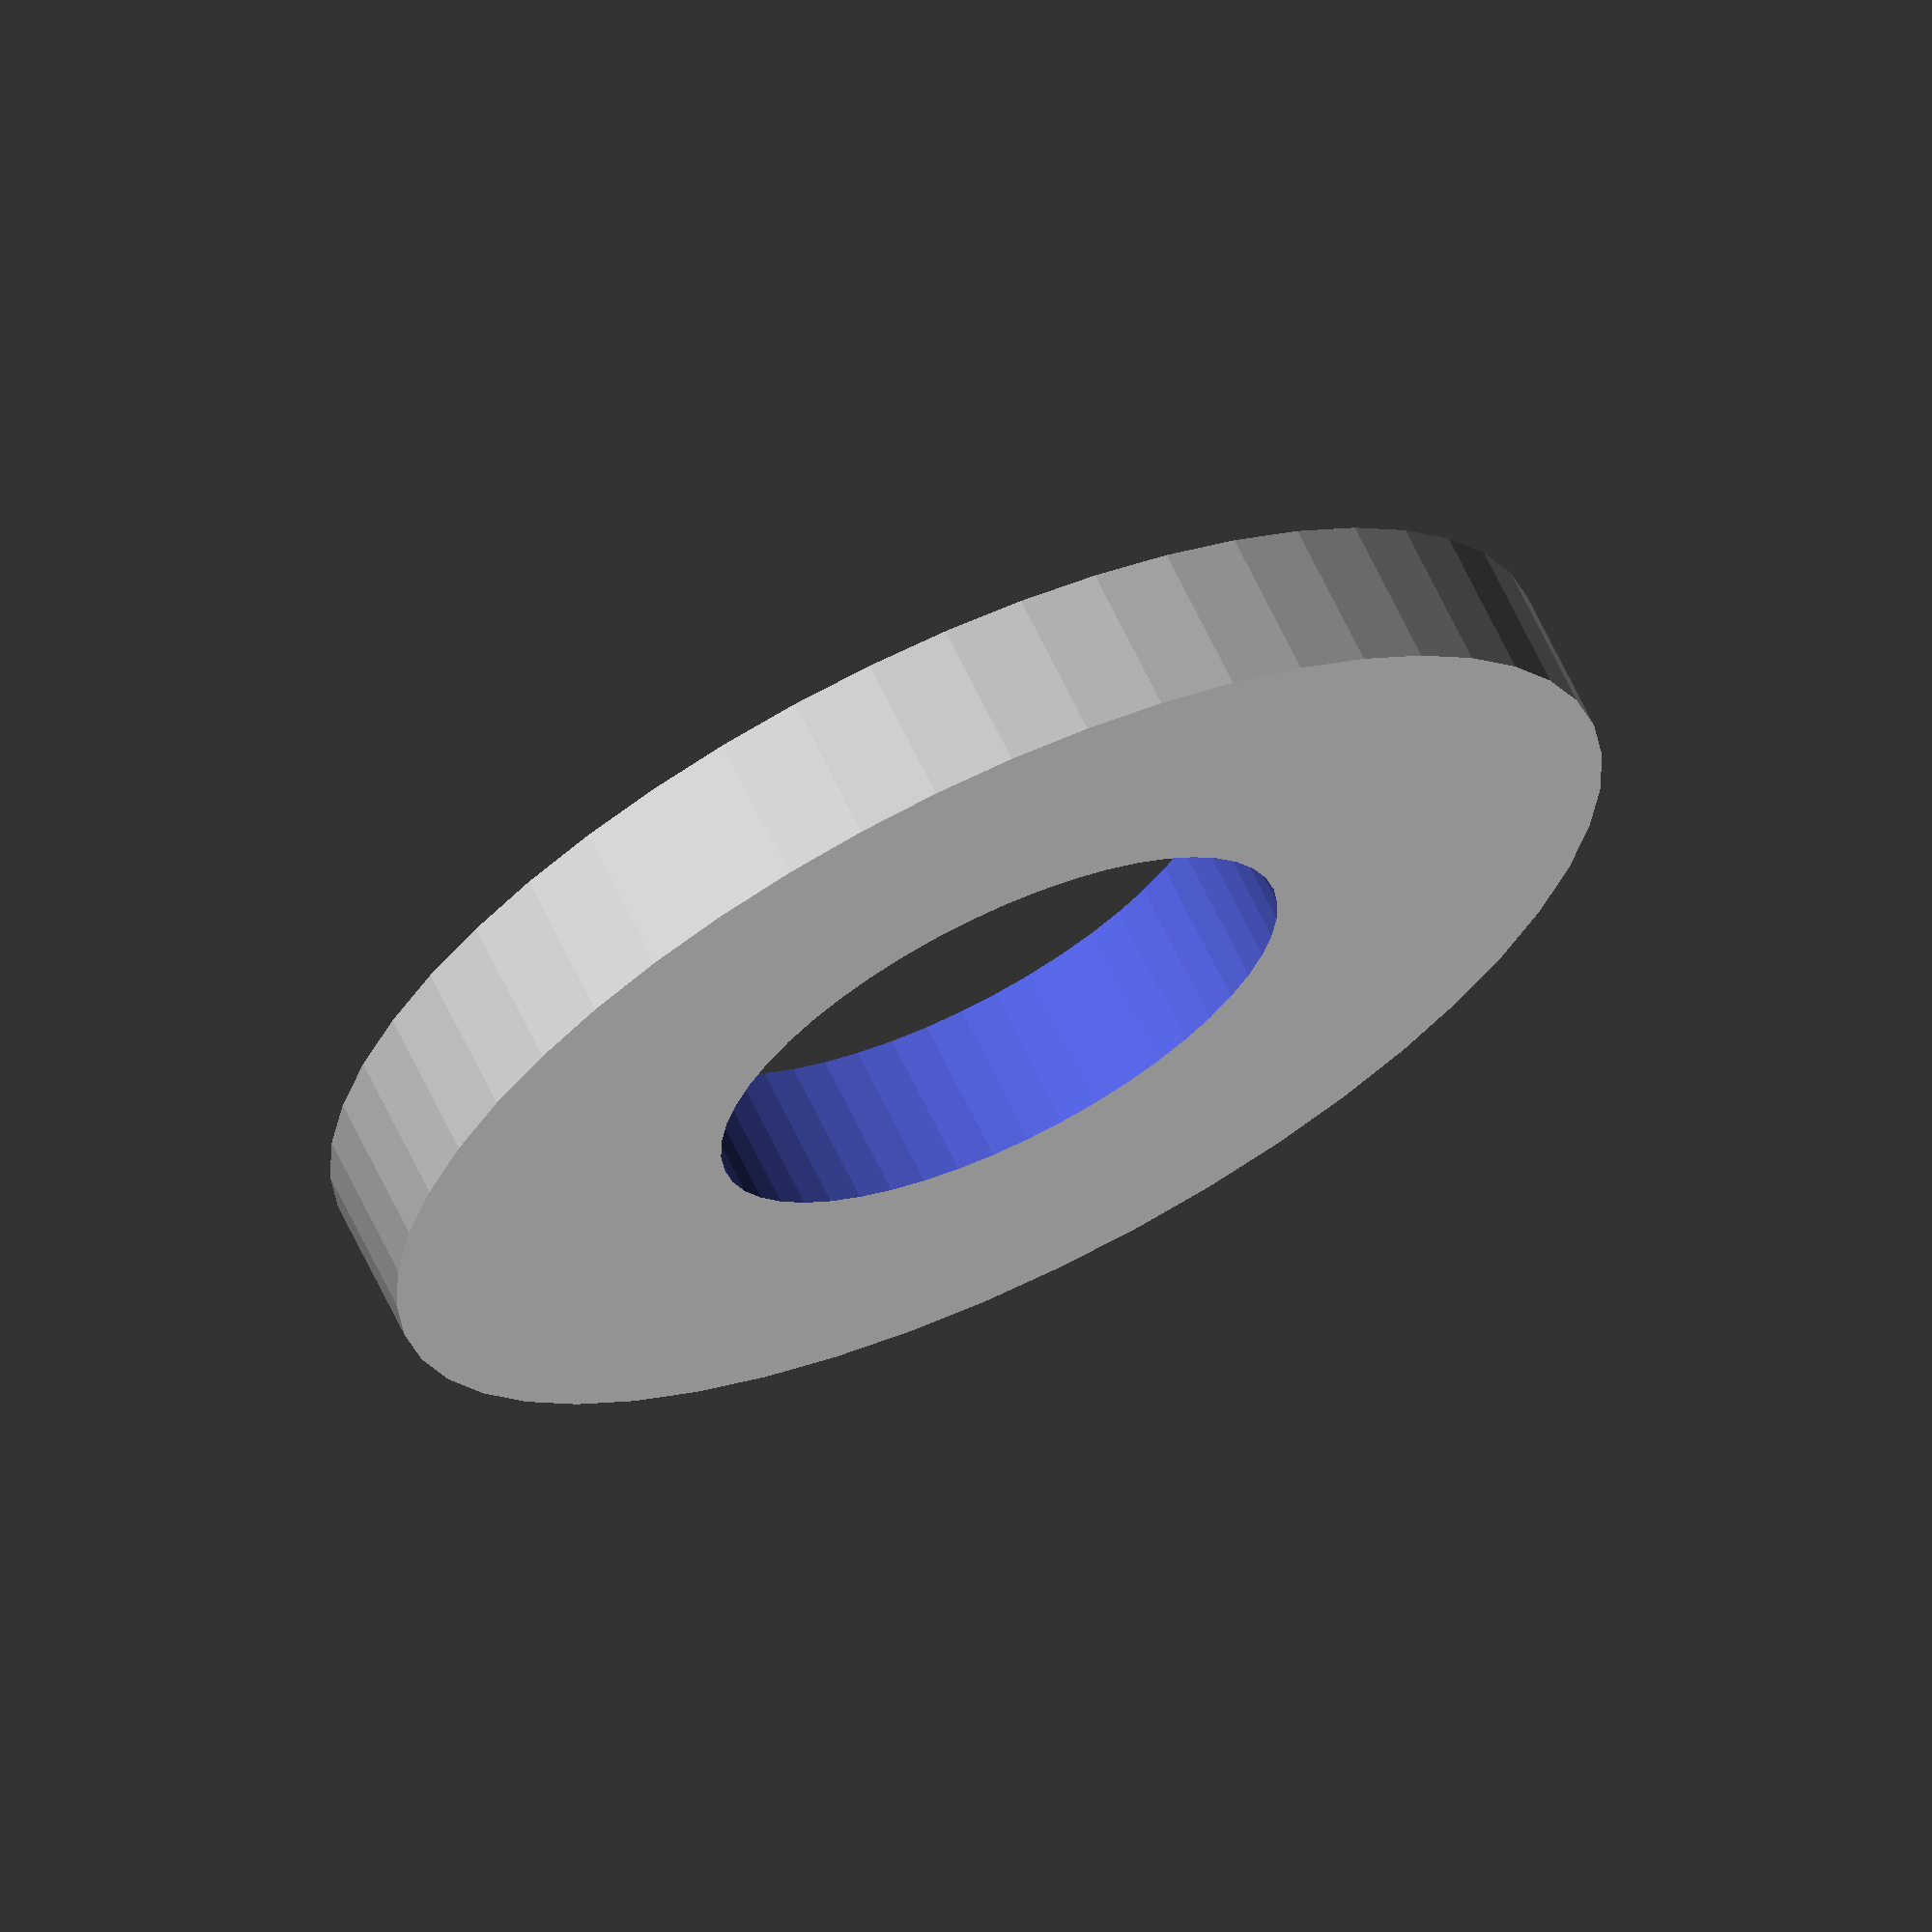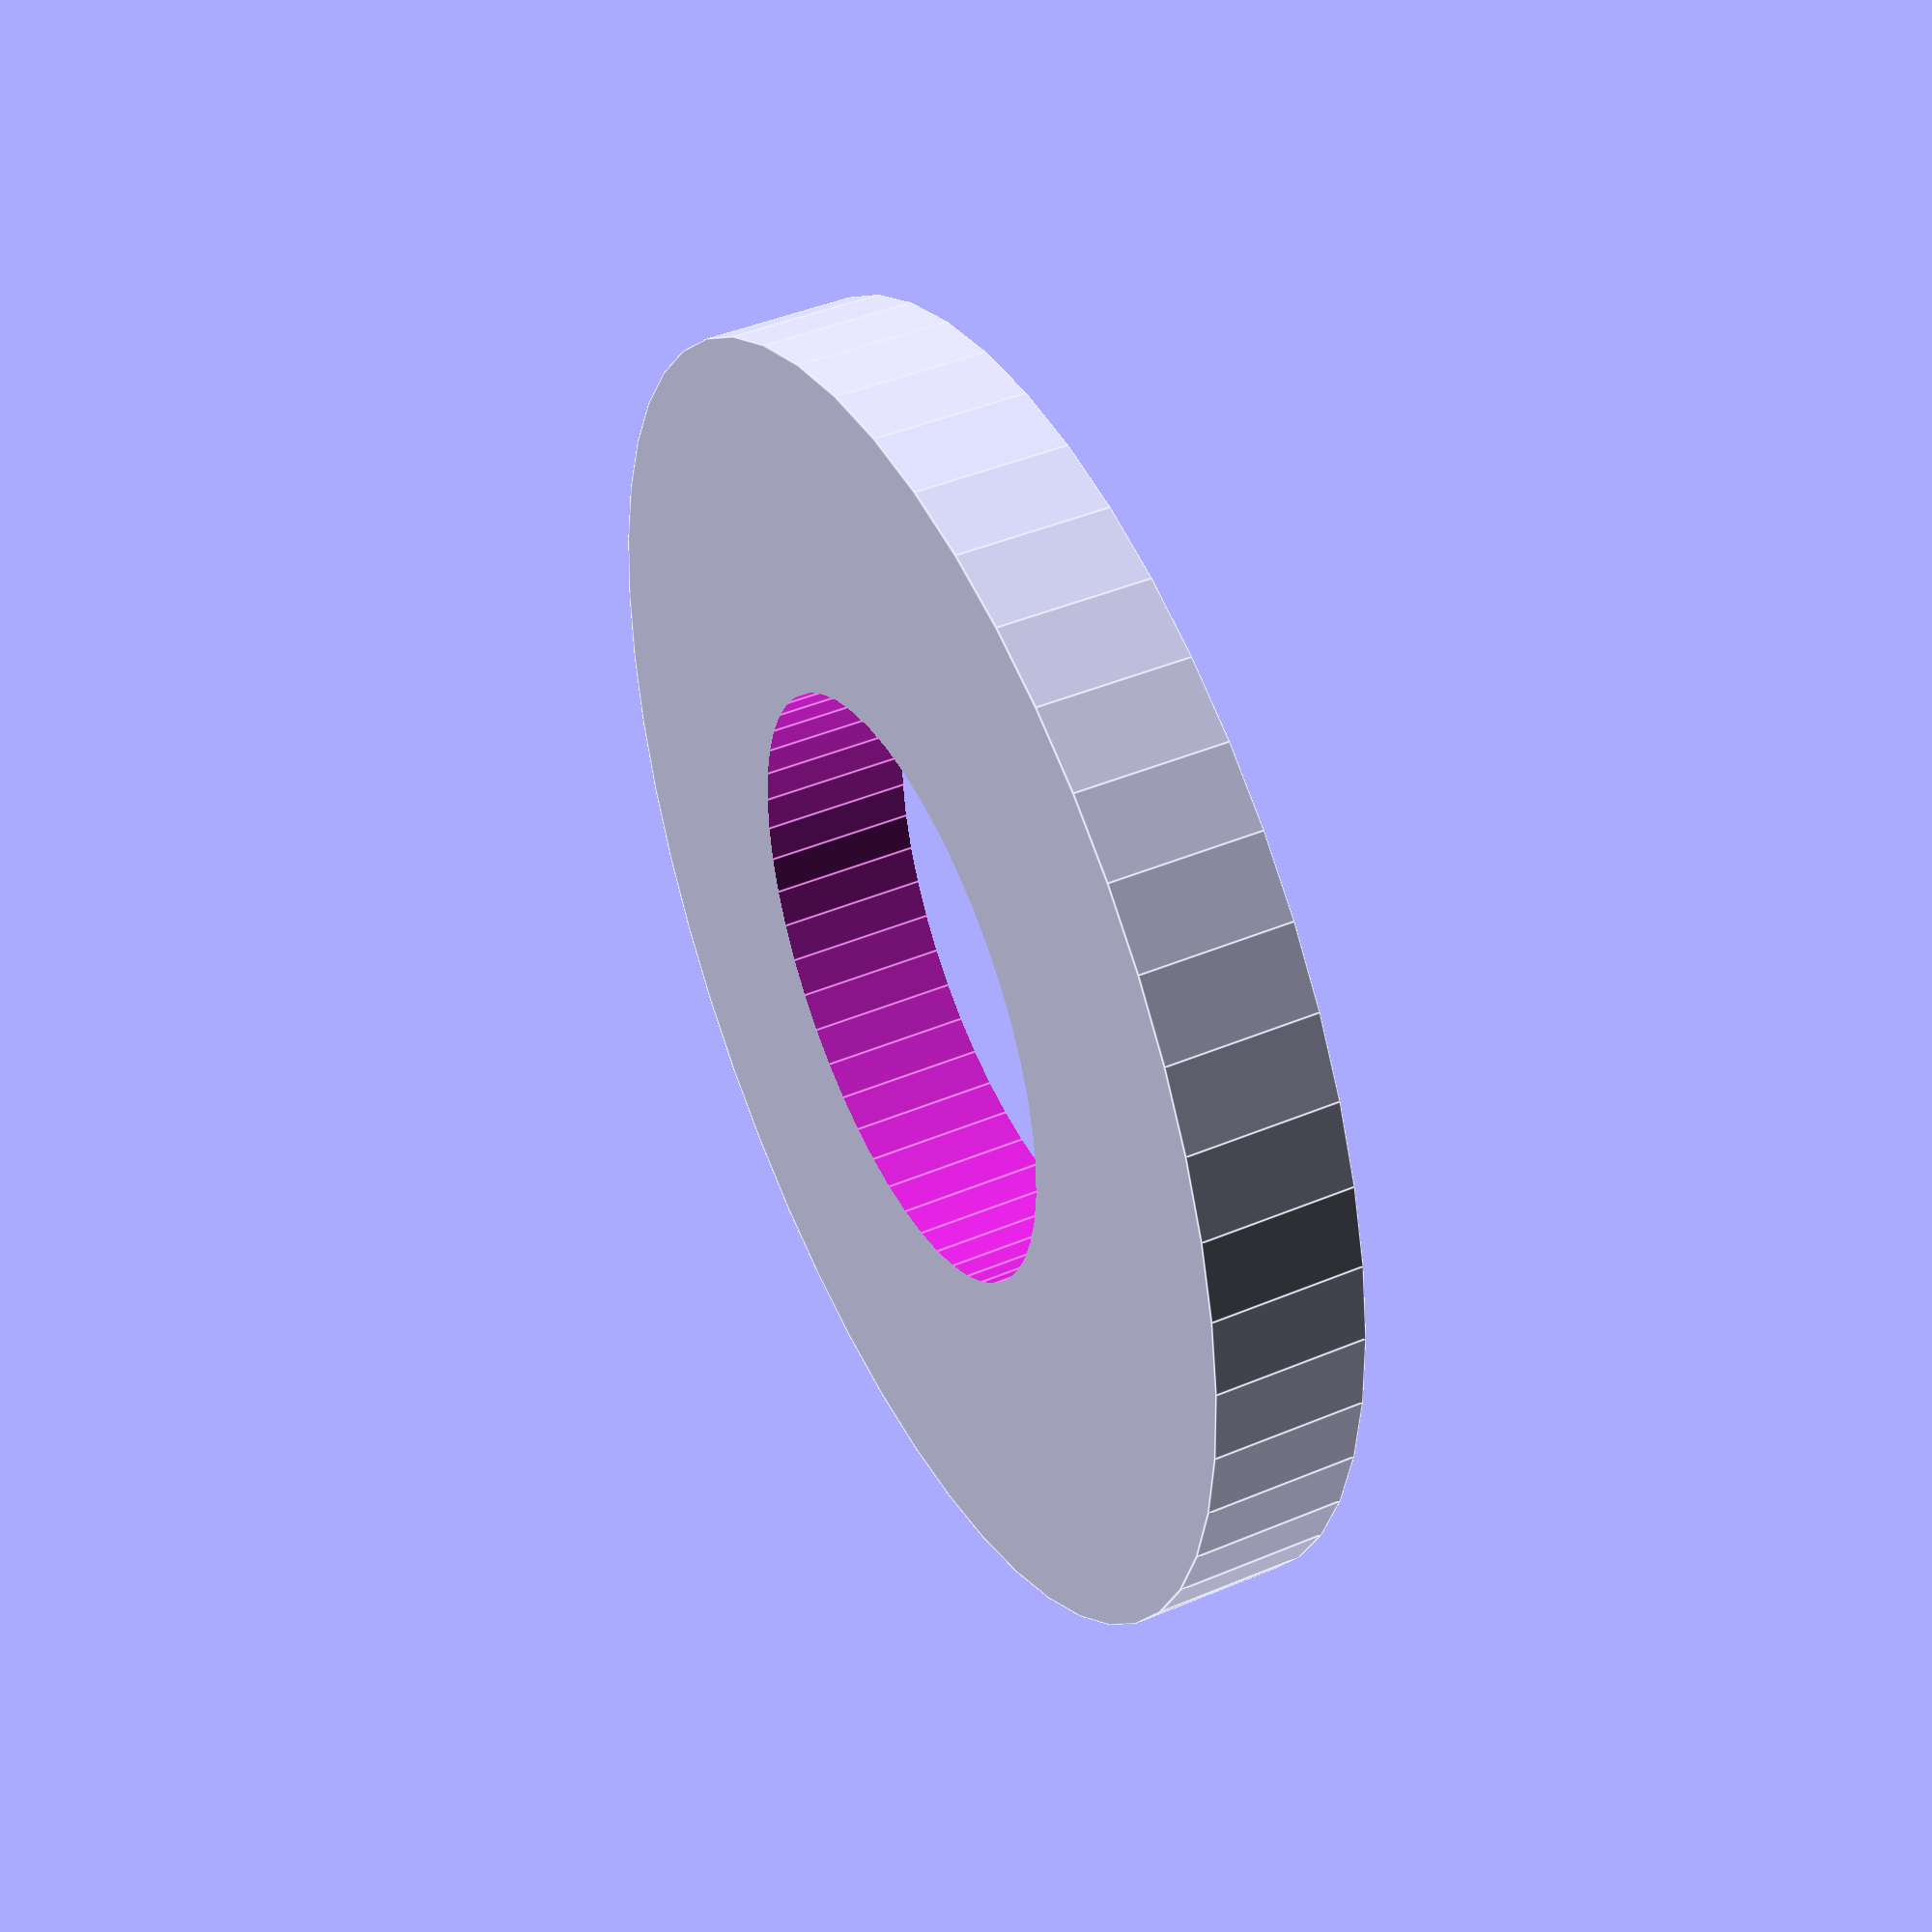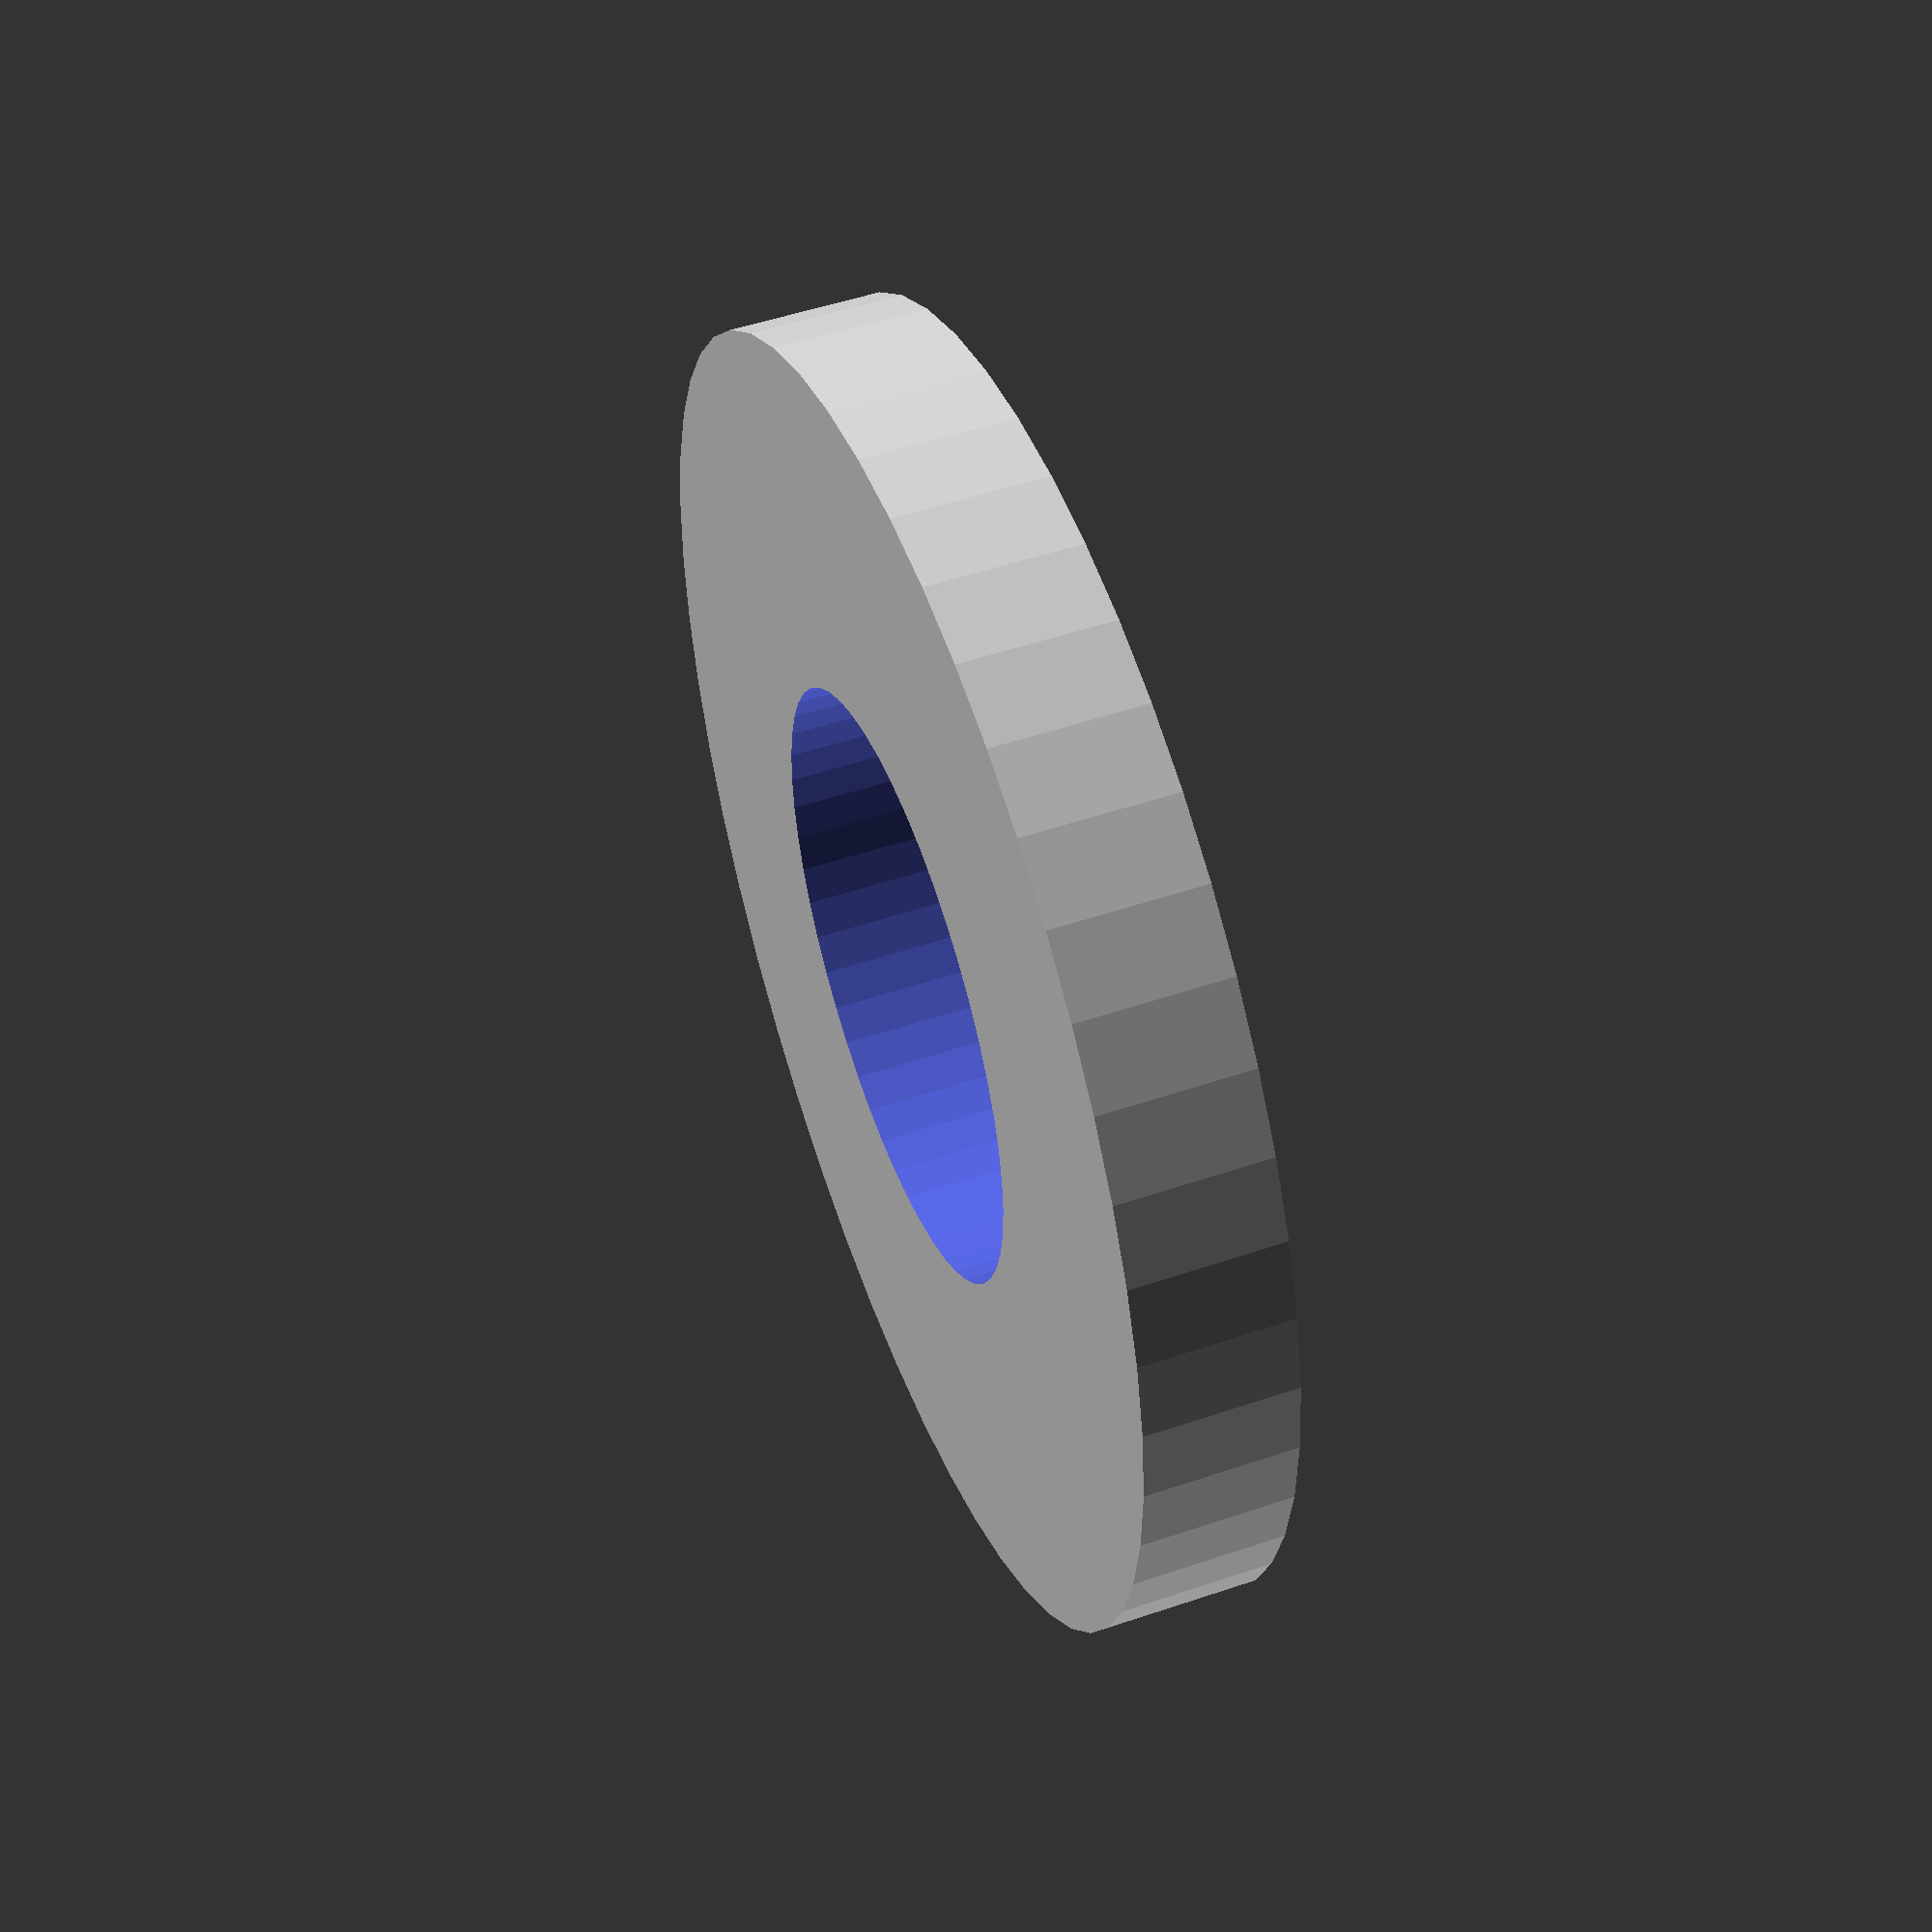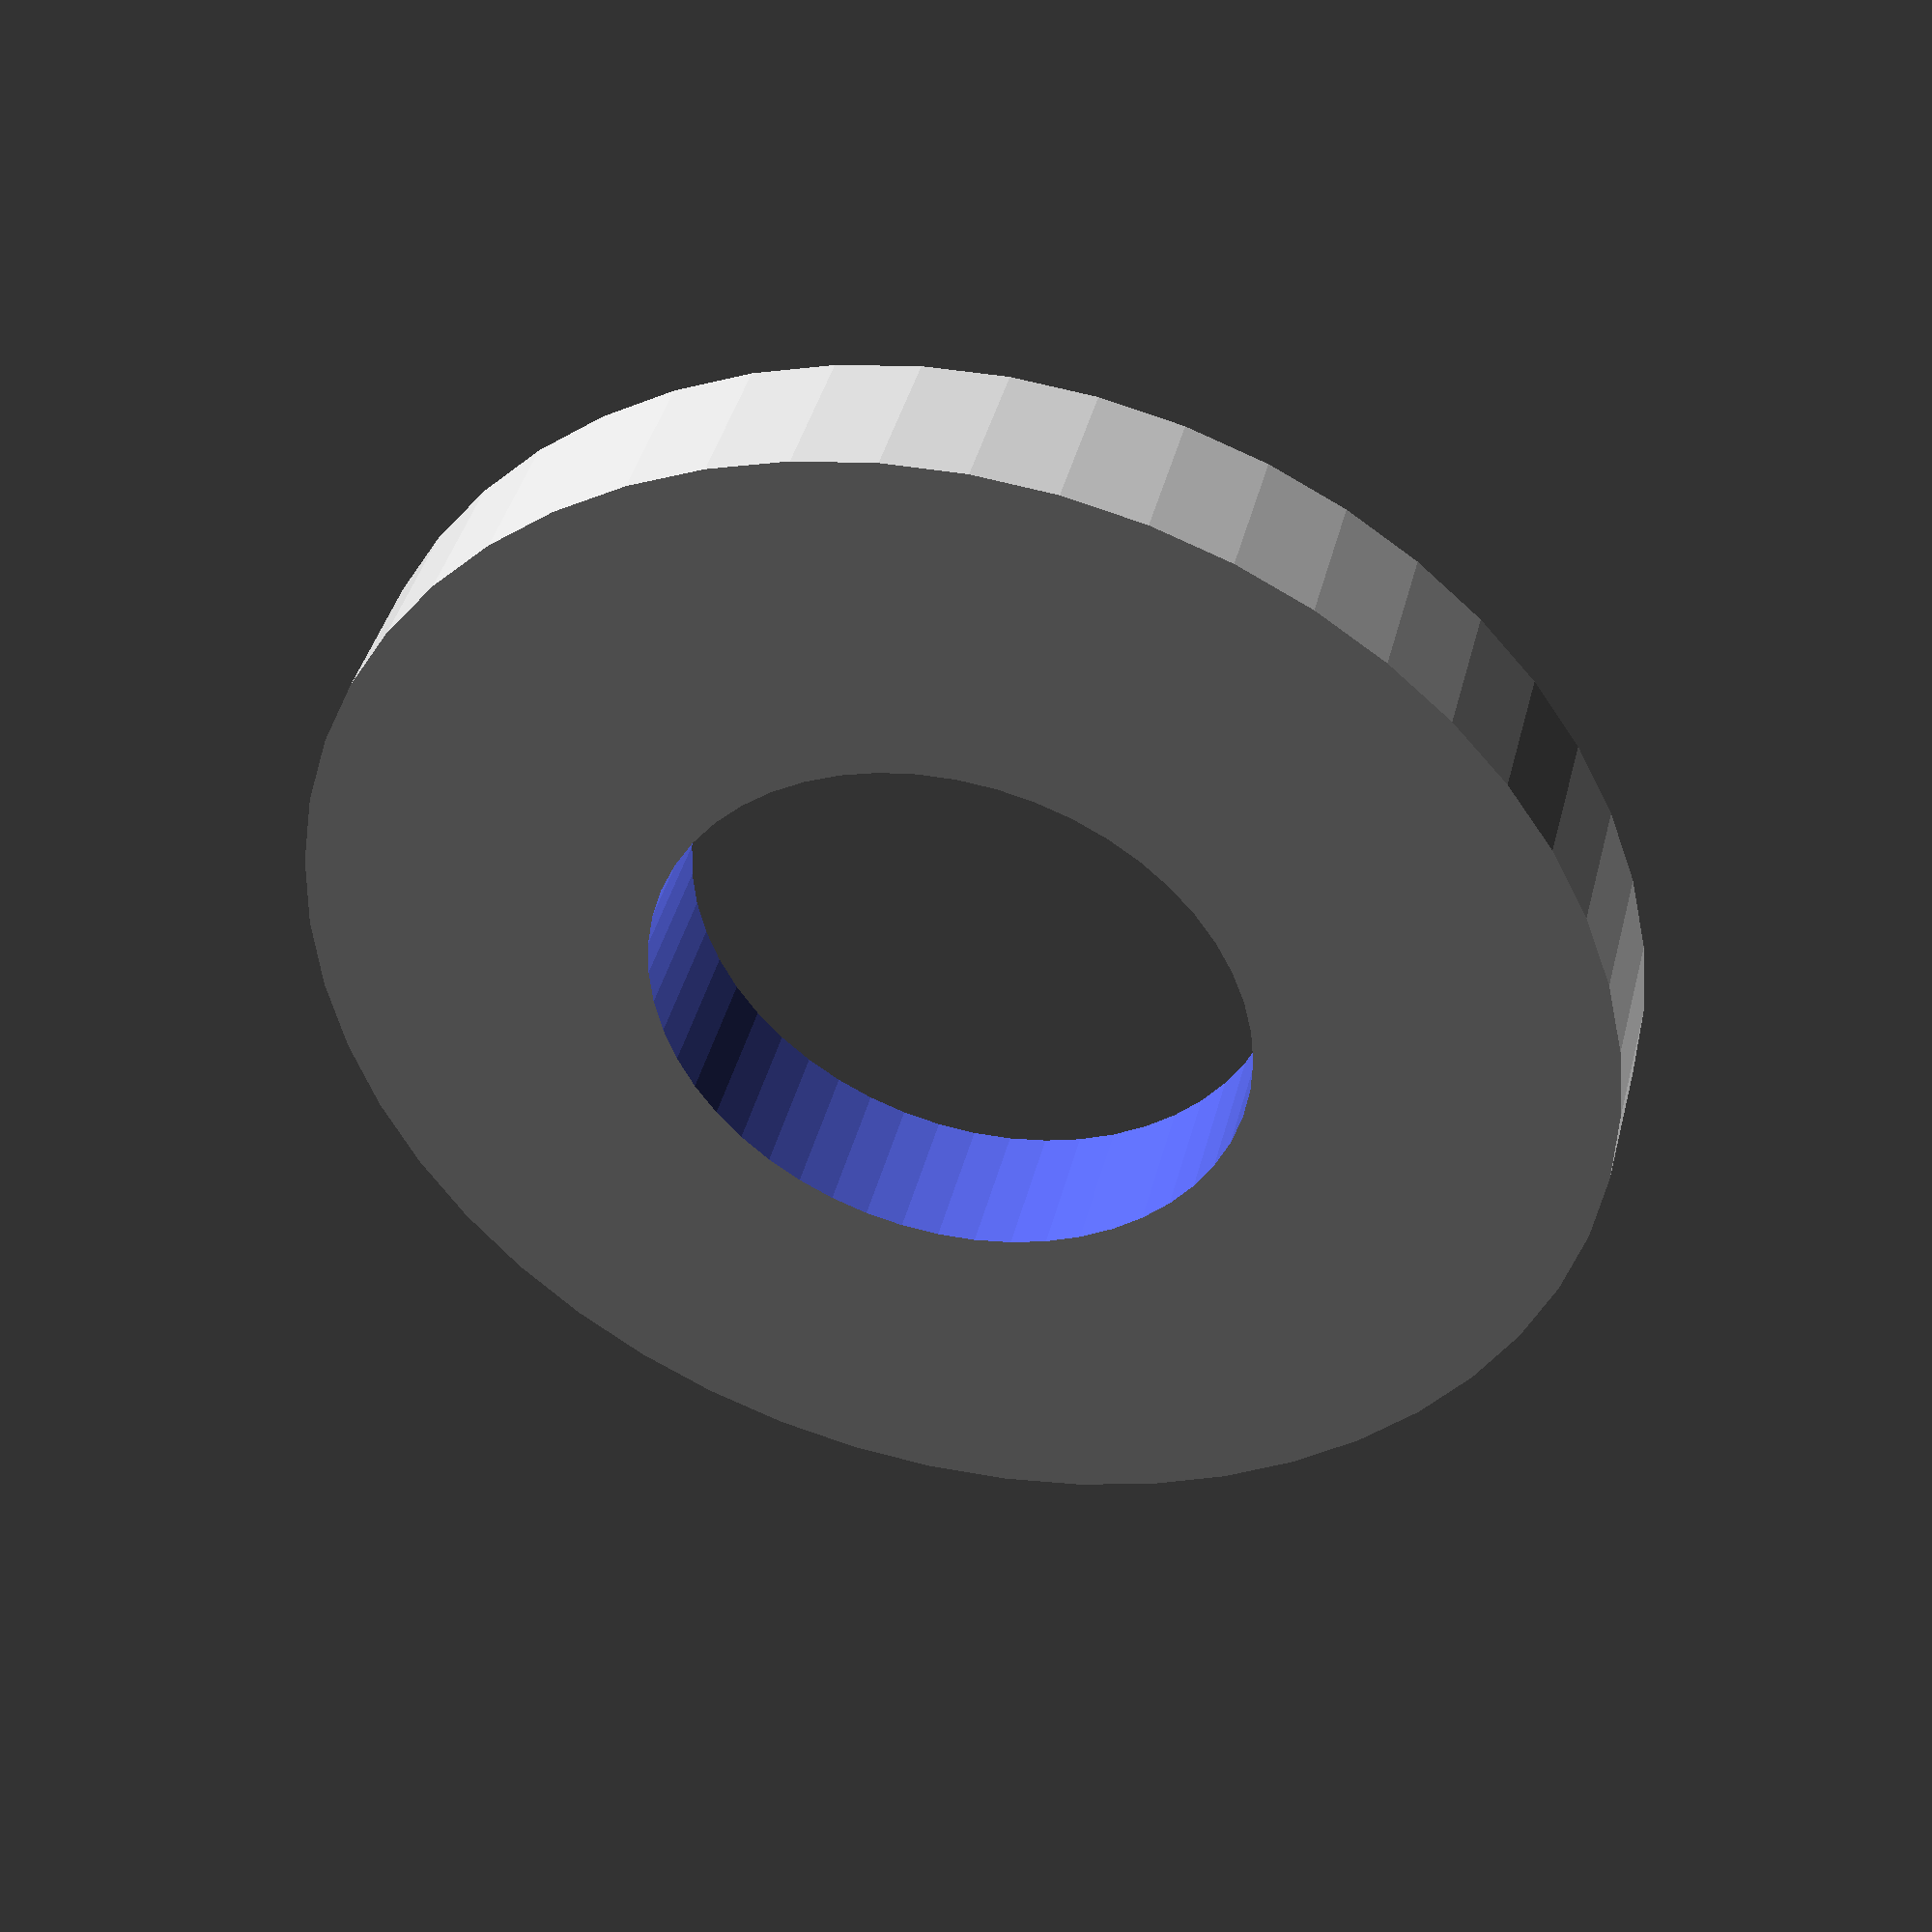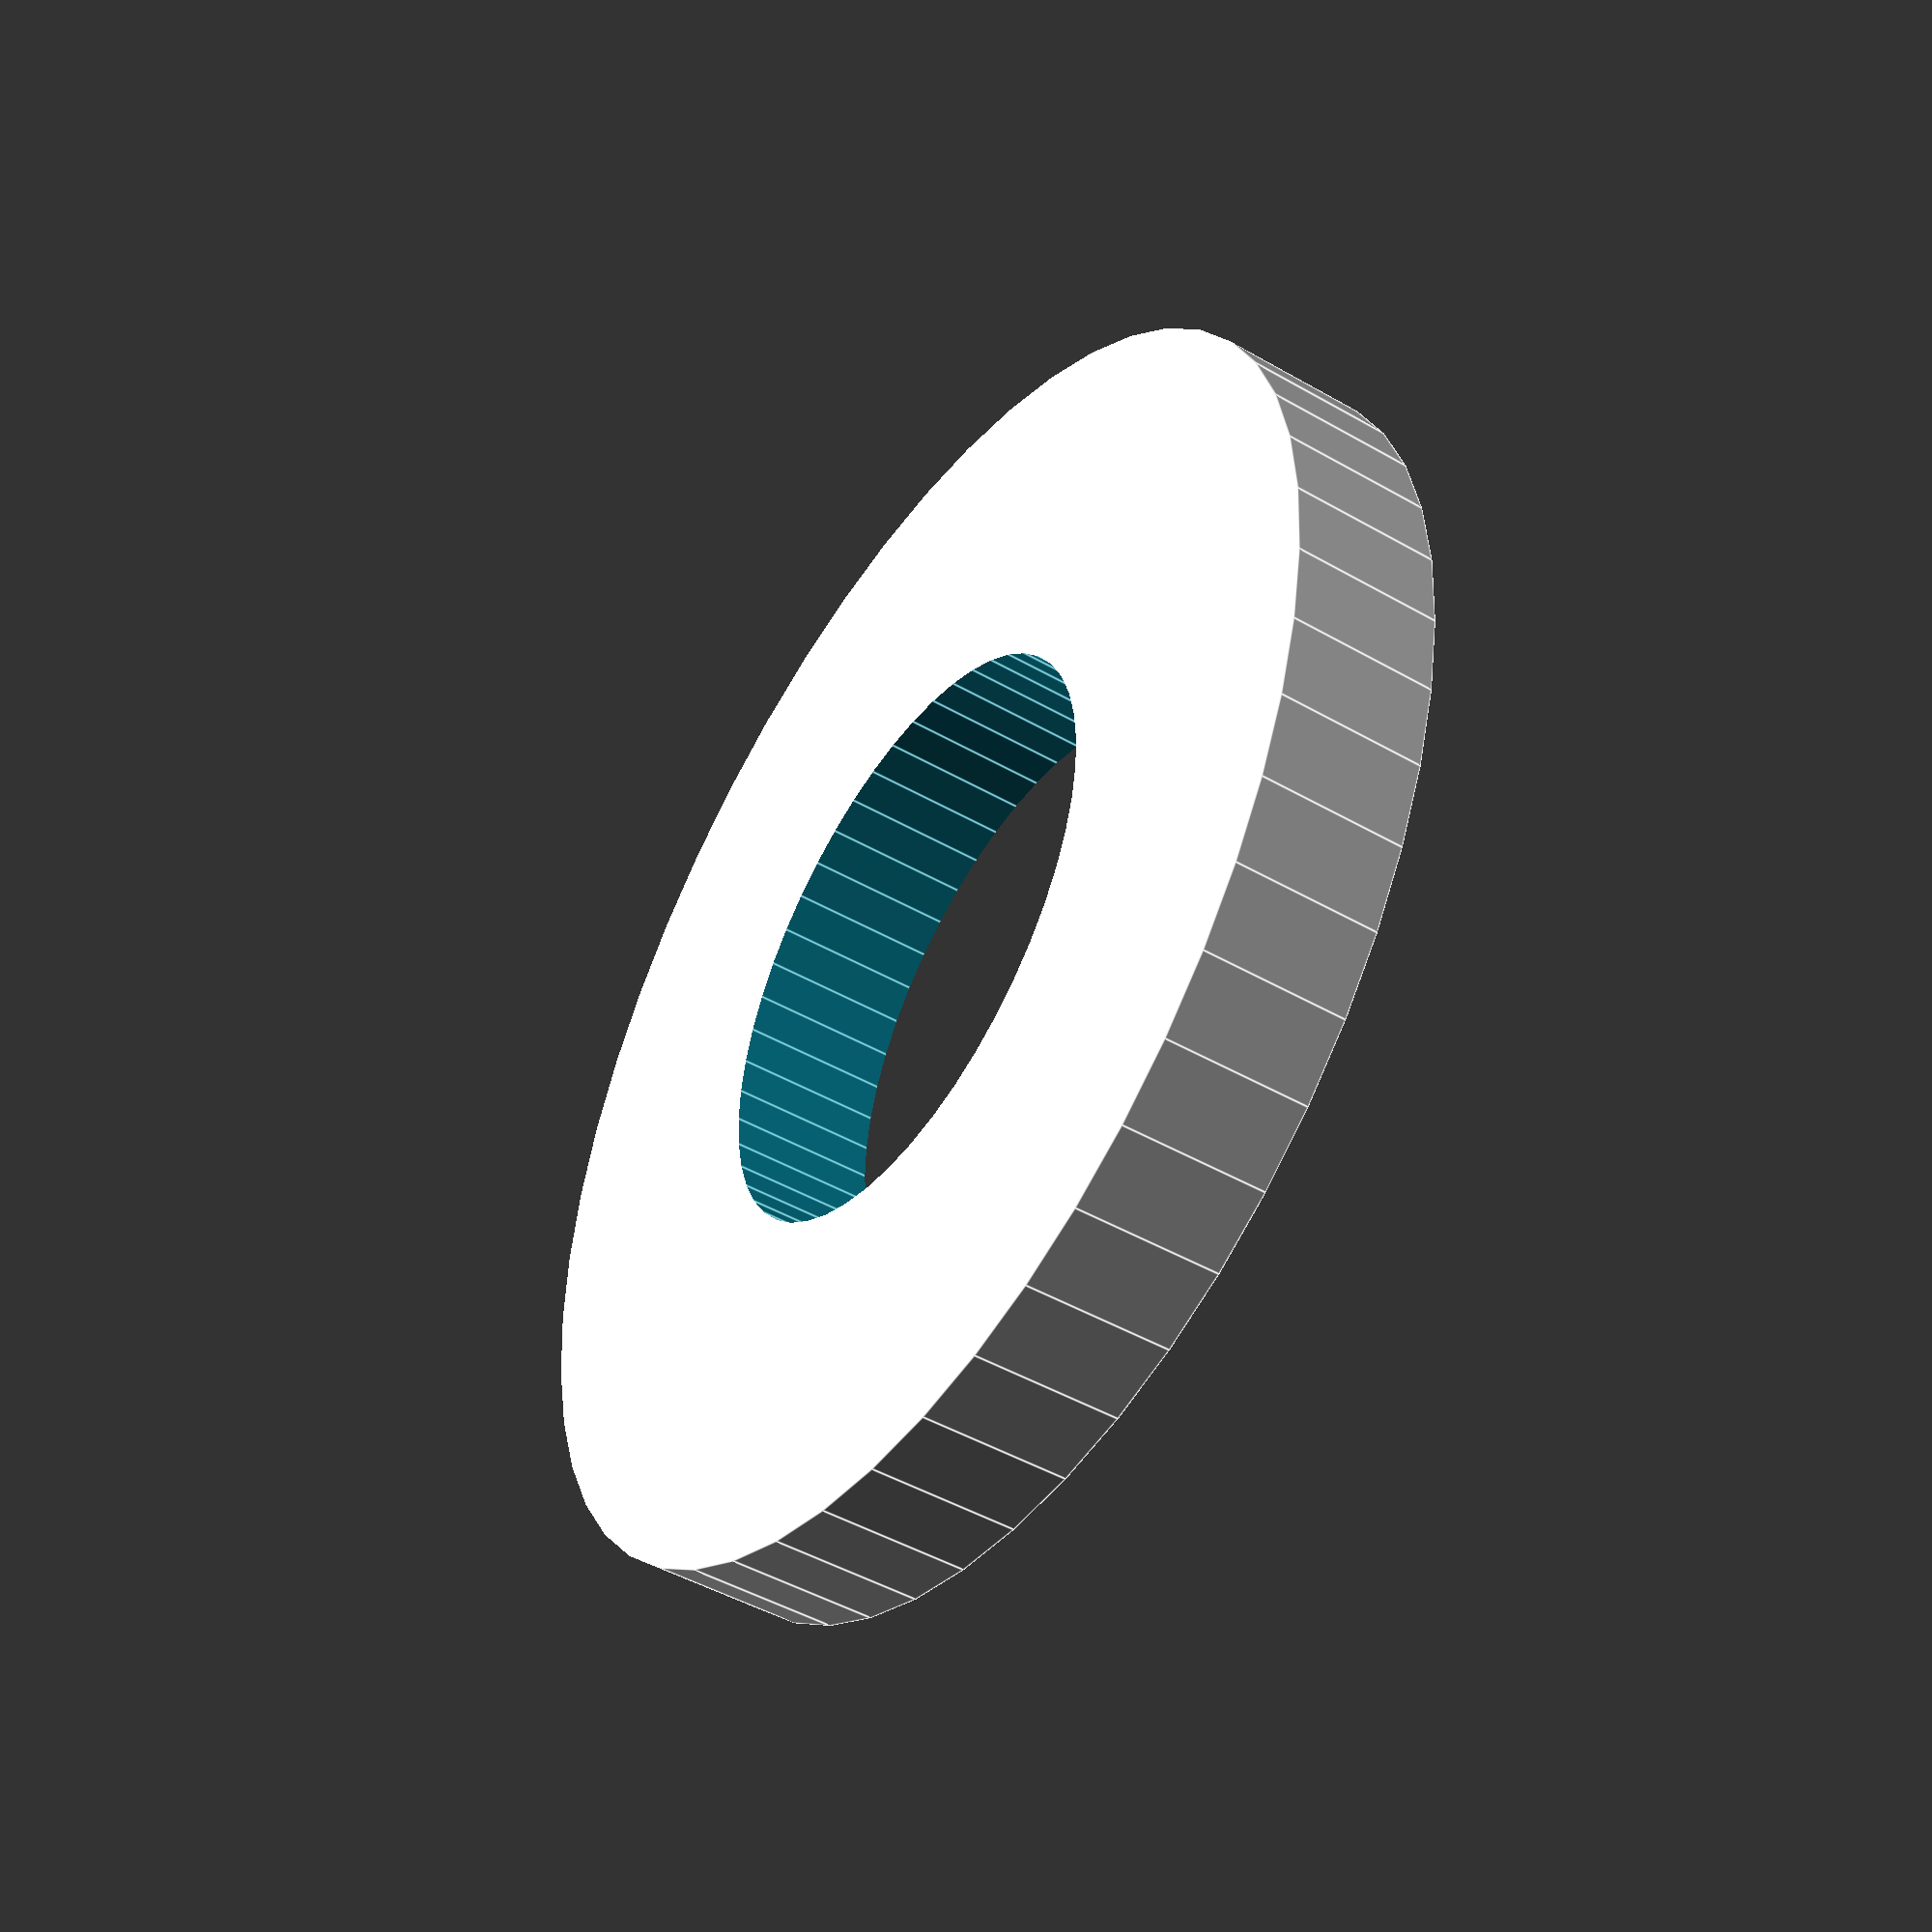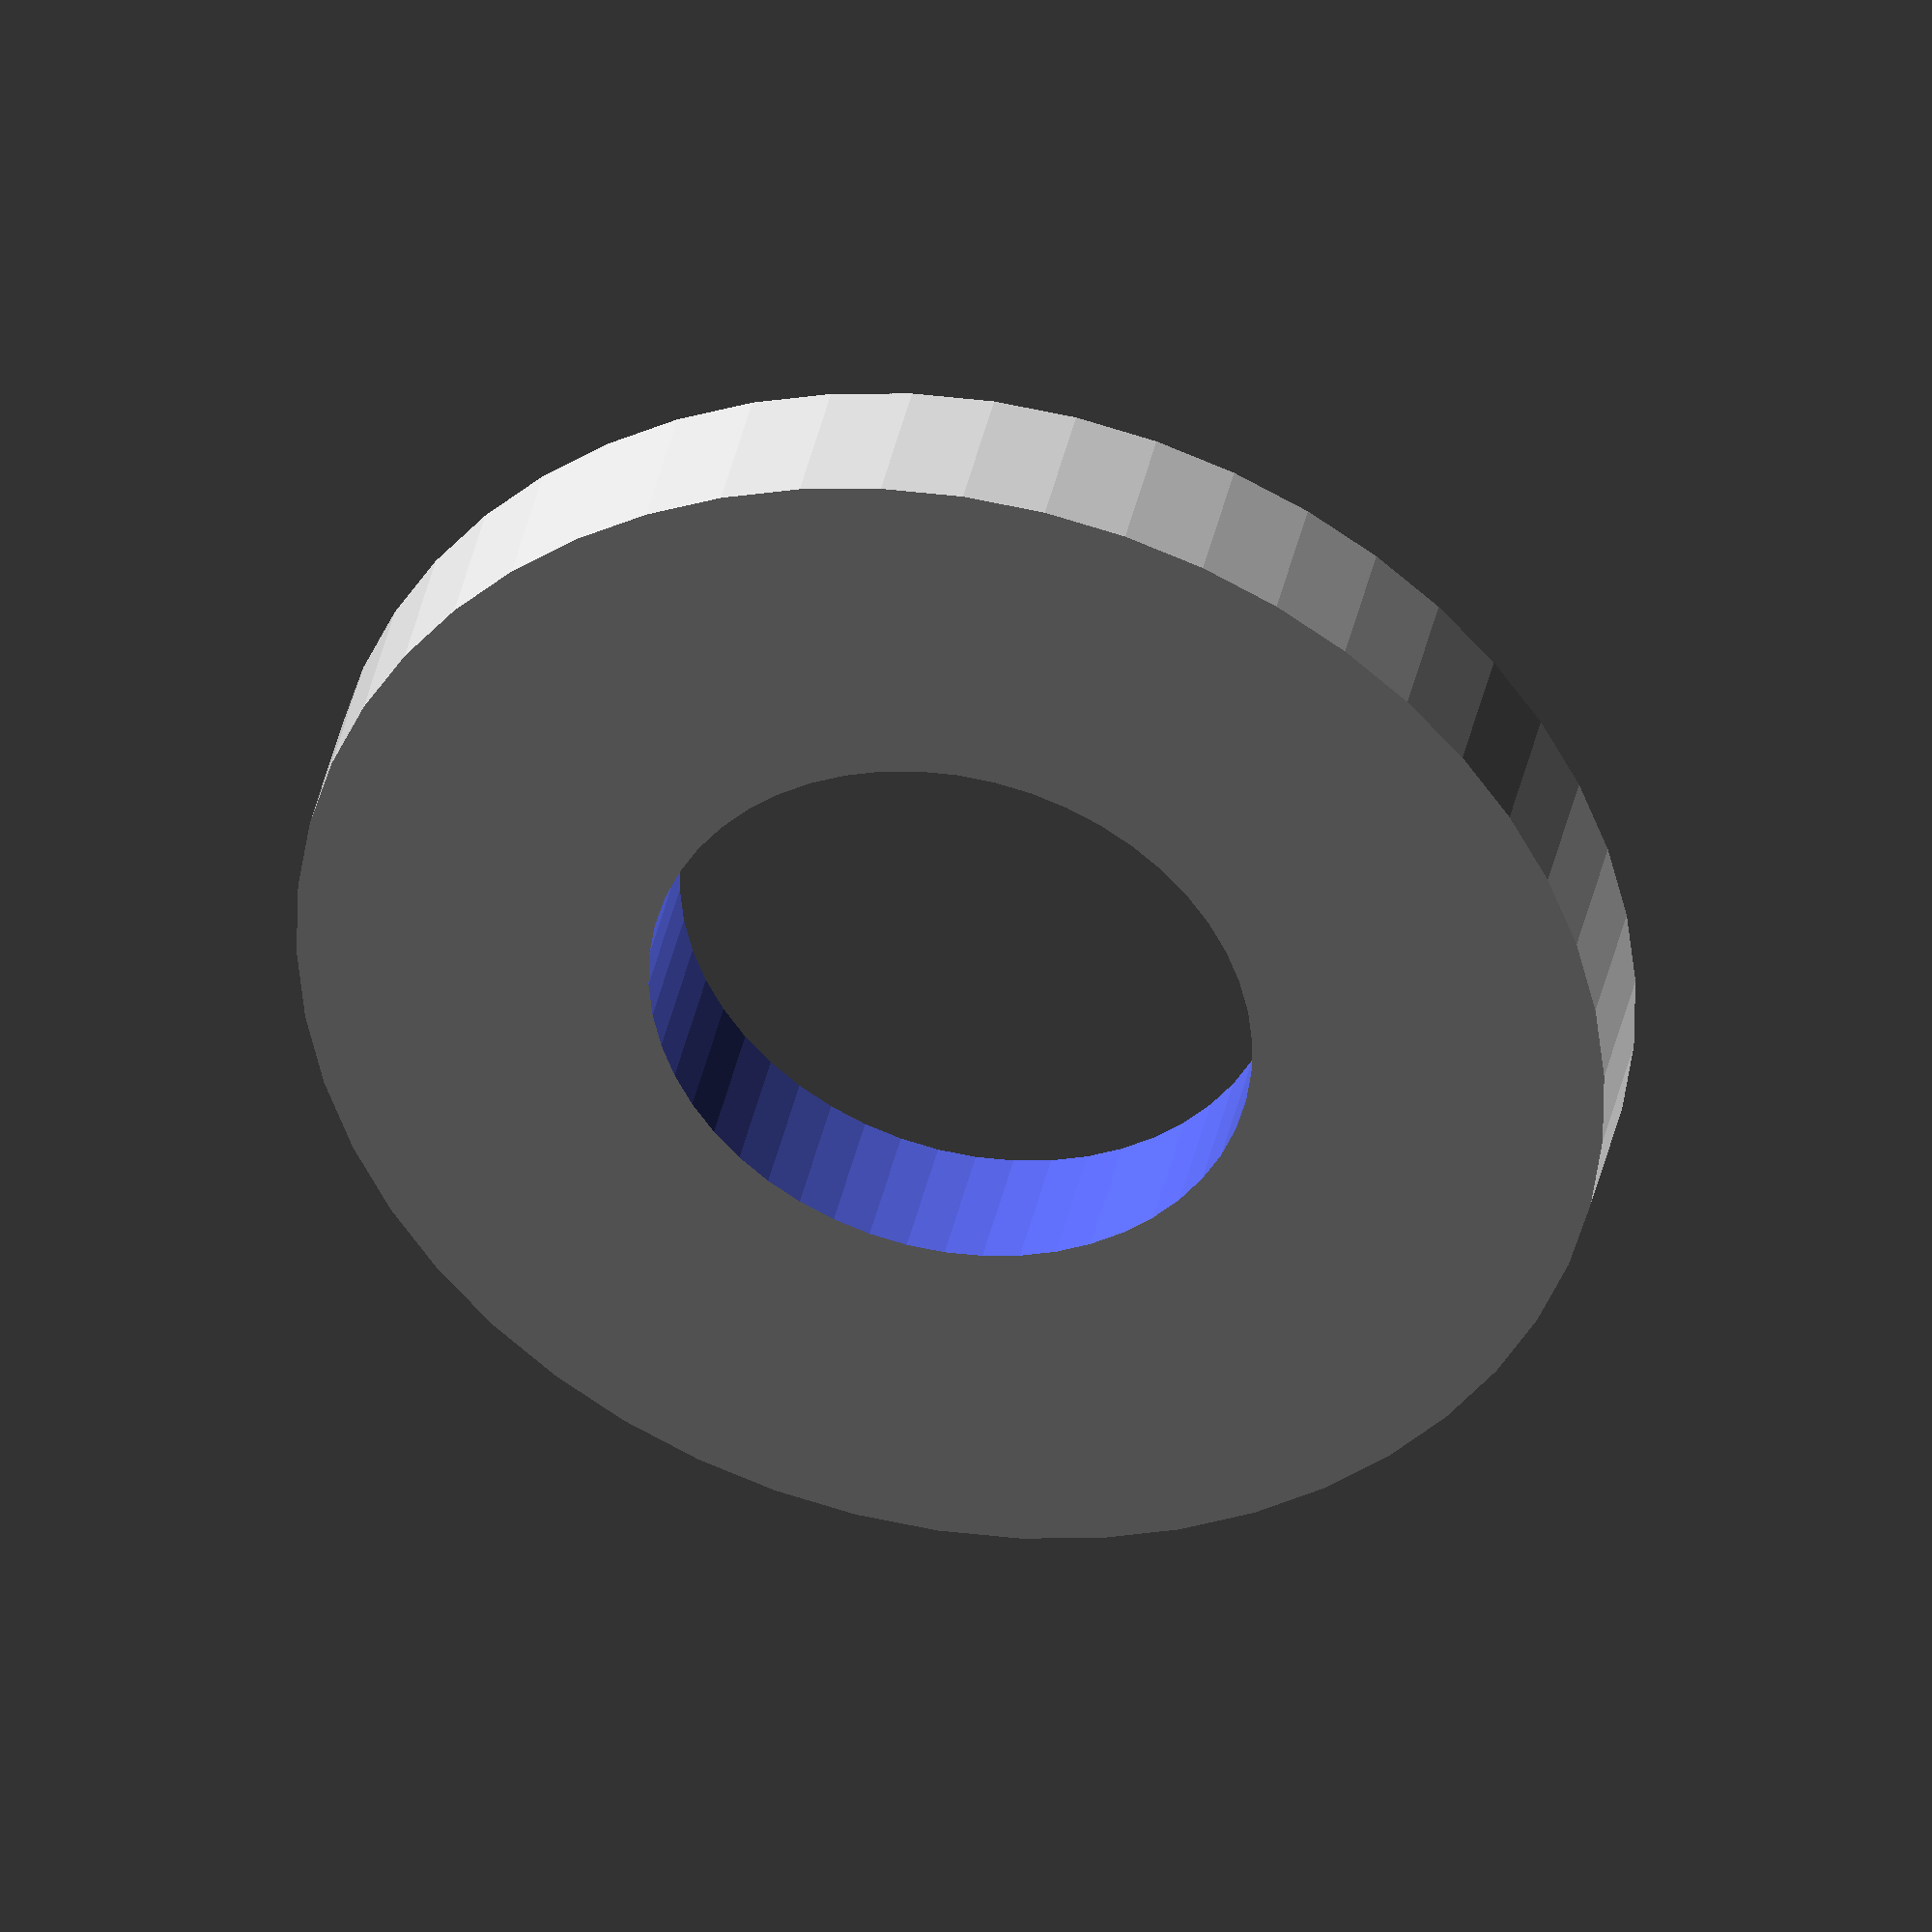
<openscad>
$fn = 50;


difference() {
	union() {
		translate(v = [0, 0, -1.5000000000]) {
			cylinder(h = 3, r = 13.0000000000);
		}
	}
	union() {
		translate(v = [0, 0, -100.0000000000]) {
			cylinder(h = 200, r = 6);
		}
	}
}
</openscad>
<views>
elev=293.4 azim=336.0 roll=334.5 proj=o view=solid
elev=316.0 azim=186.3 roll=243.8 proj=p view=edges
elev=129.8 azim=340.9 roll=290.5 proj=p view=wireframe
elev=137.7 azim=300.7 roll=165.9 proj=p view=solid
elev=226.4 azim=7.6 roll=303.4 proj=p view=edges
elev=320.9 azim=278.3 roll=11.7 proj=o view=wireframe
</views>
